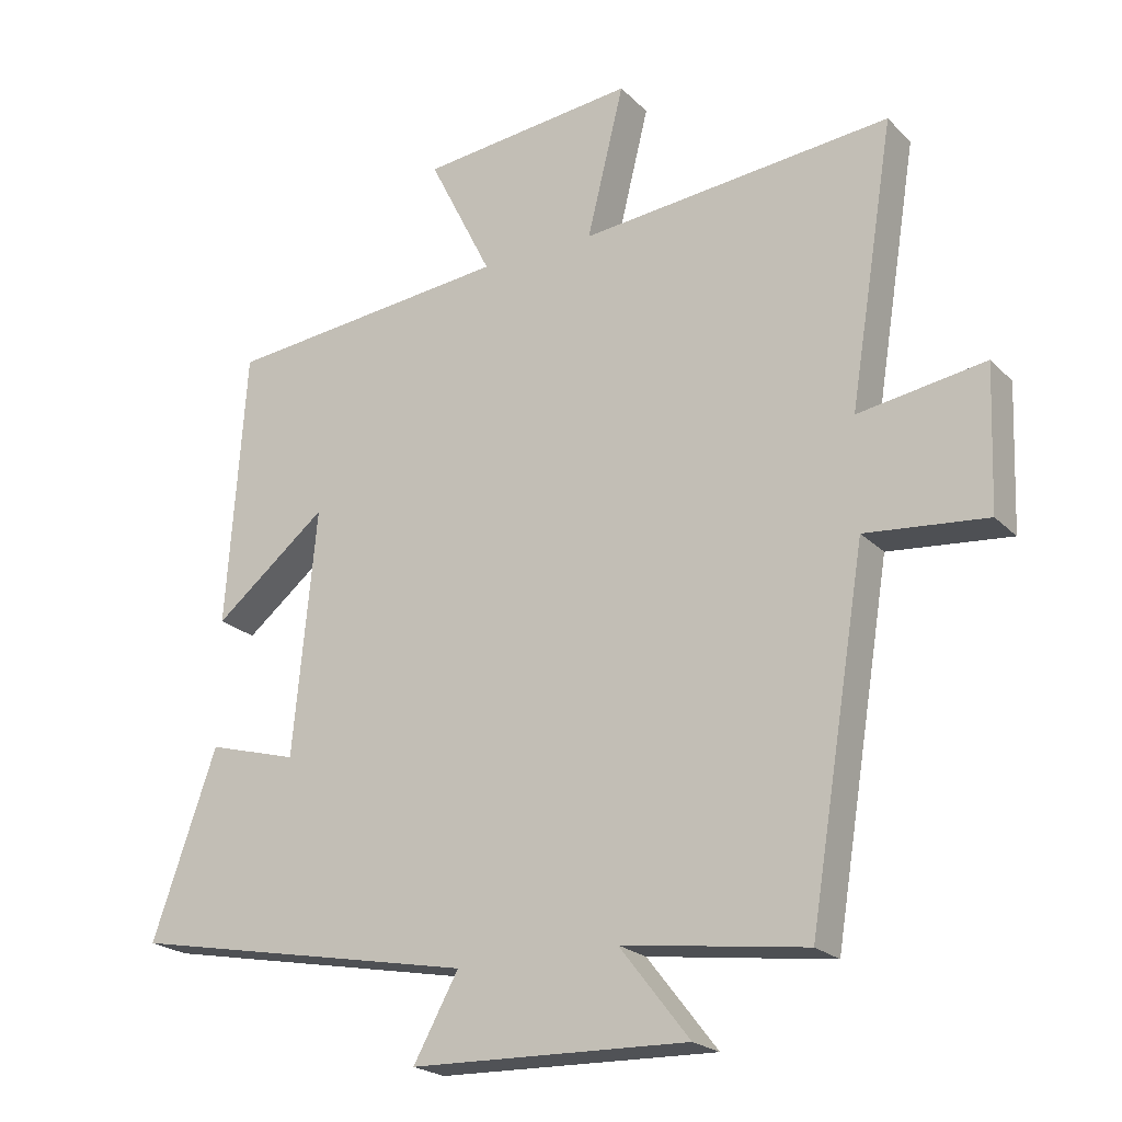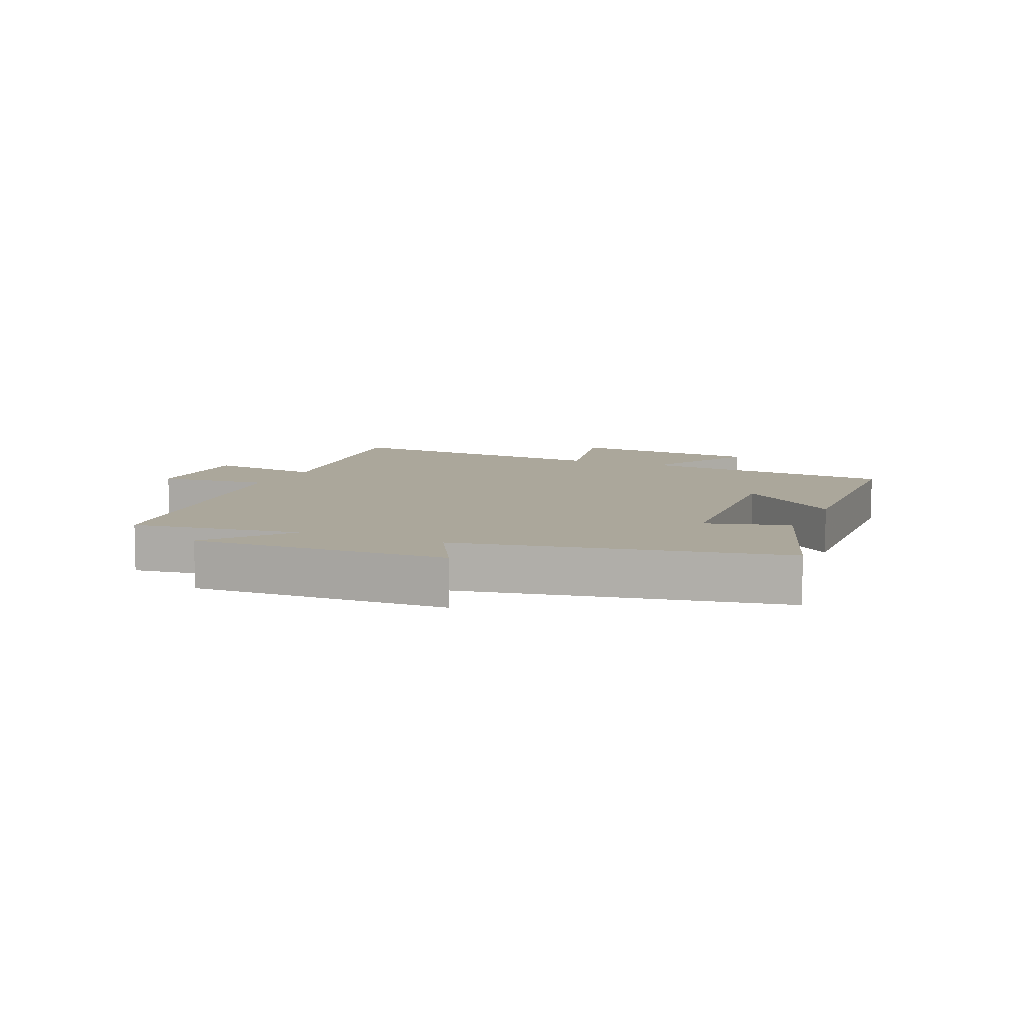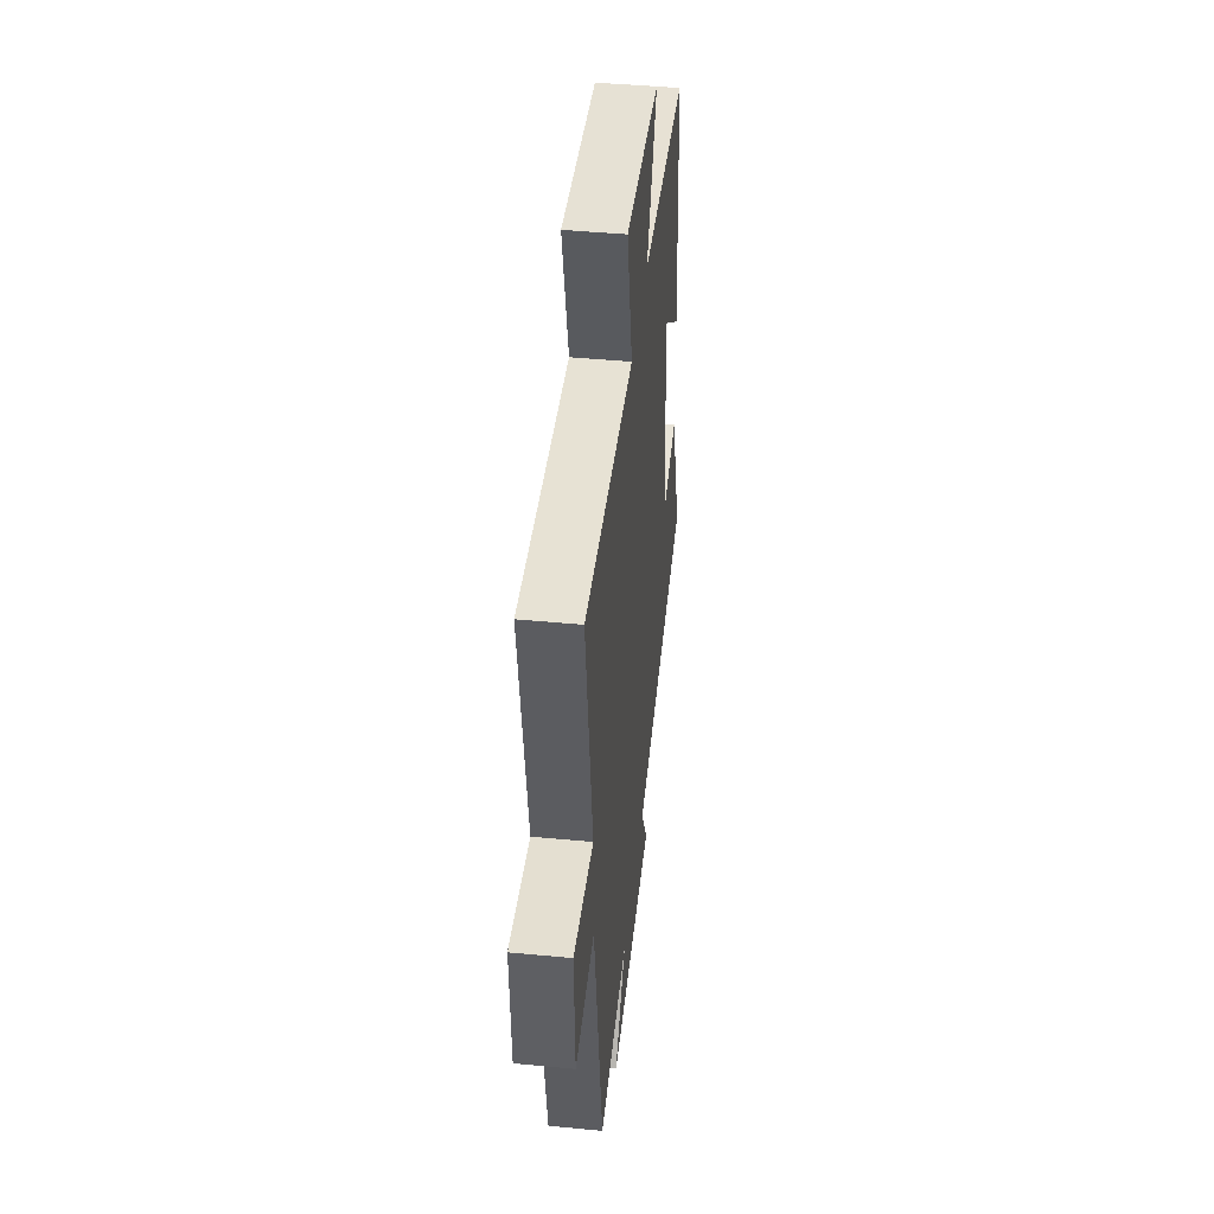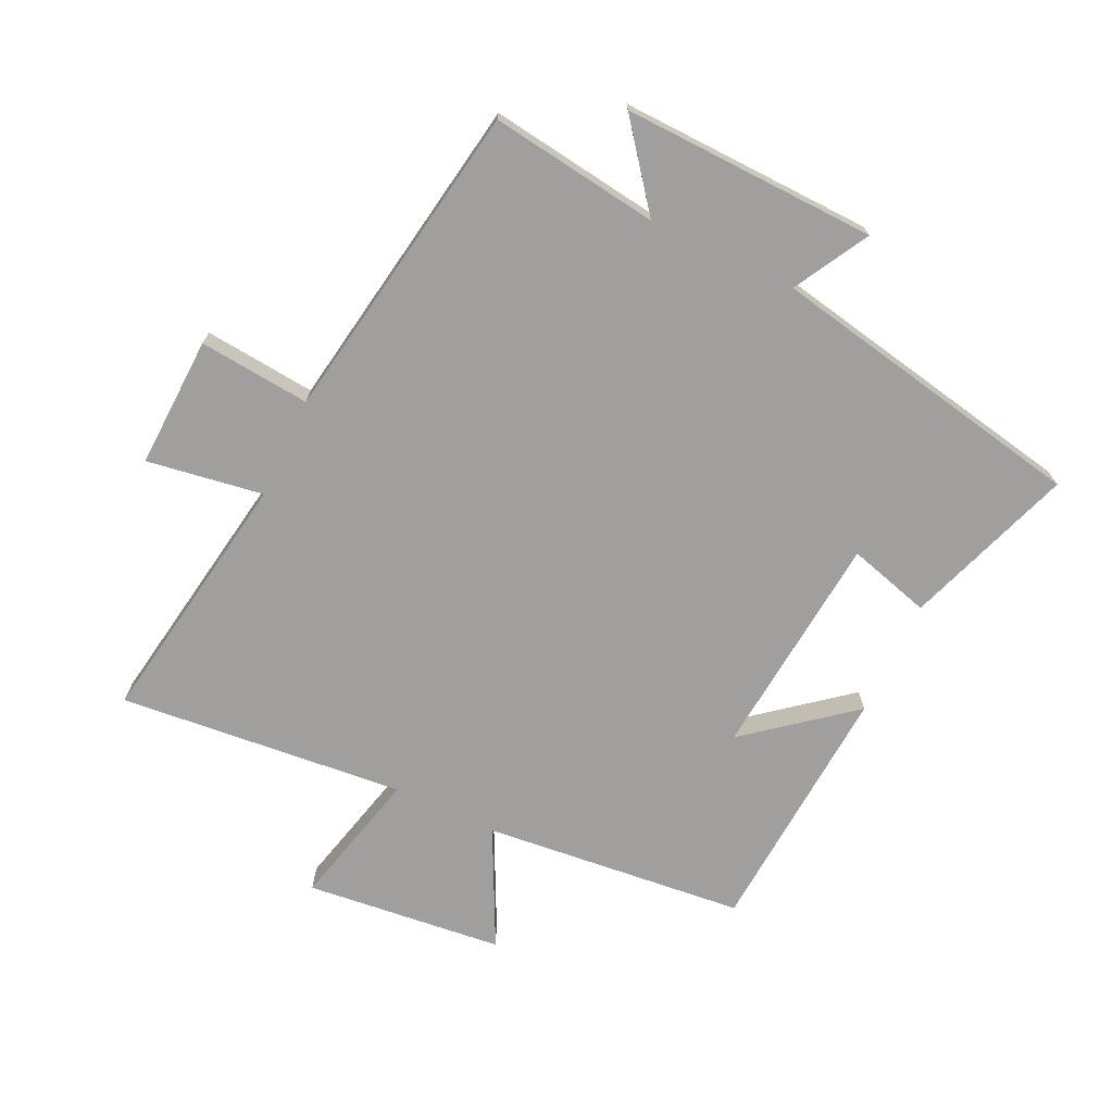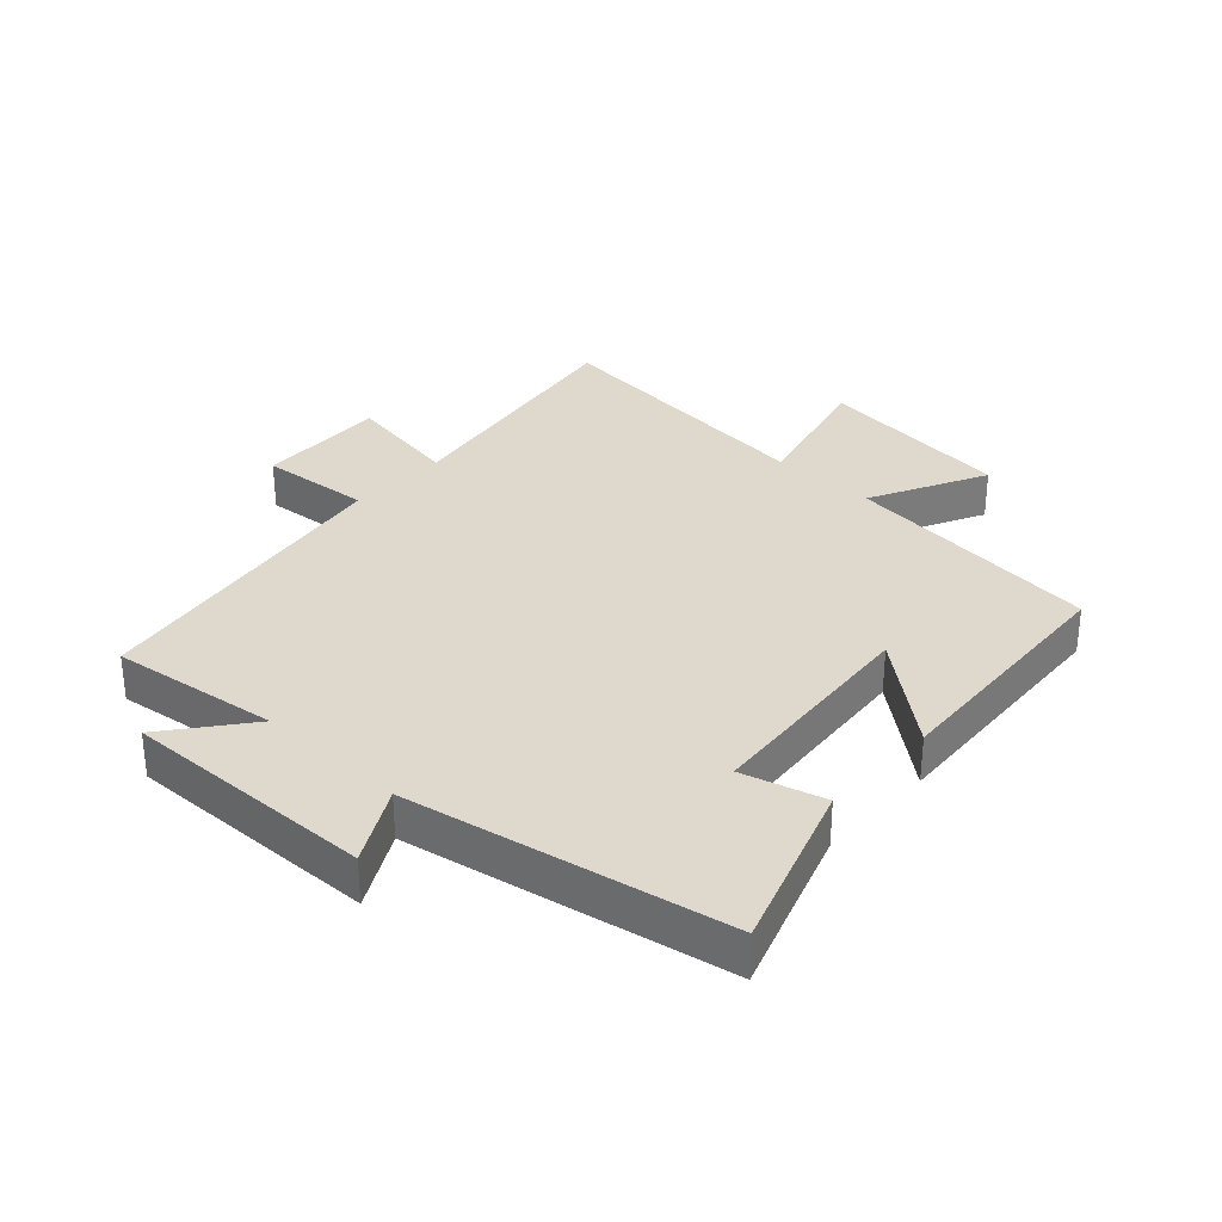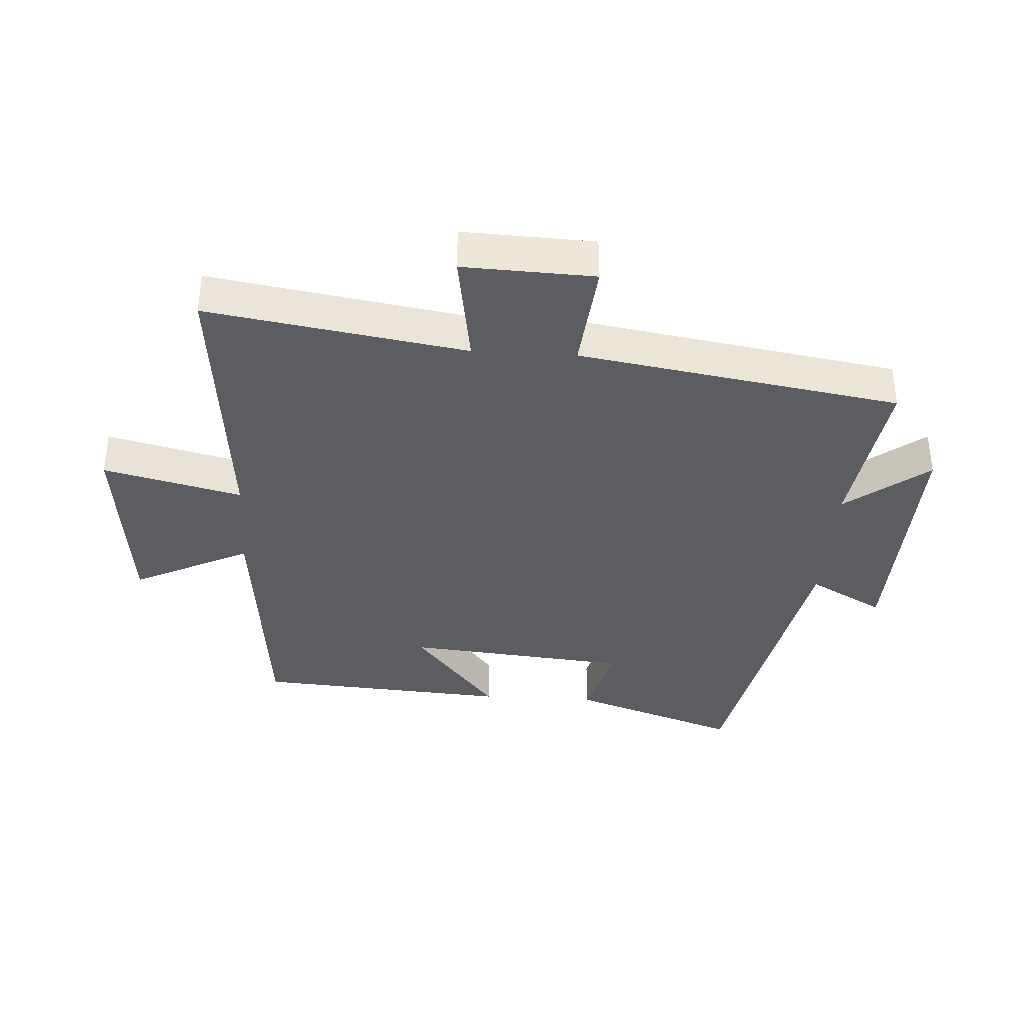
<metadata>
{"format":"obj","ext":"obj","renderer":"f3d","projection":"perspective","resolution":1024,"background":"white","views":[{"elev":-21.9,"azim":31.5,"up":"+Z"},{"elev":8.2,"azim":-156.1,"up":"+Y"},{"elev":45.2,"azim":96.3,"up":"+Z"},{"elev":-71.4,"azim":154.6,"up":"+Y"},{"elev":32.1,"azim":-137.0,"up":"+Y"},{"elev":-36.4,"azim":86.4,"up":"+Y"}]}
</metadata>
<code>
v -0.472 0.07 0.457
v -0.056 0.07 0.5
v -0.148 0.07 0.685
v 0.166 0.07 0.719
v 0.112 0.07 0.5
v 0.566 0.07 0.544
v 0.5 0.07 0.135
v 0.685 0.07 0.164
v 0.677 0.07 -0.044
v 0.5 0.07 -0.027
v 0.417 0.07 -0.537
v 0.149 0.07 -0.5
v 0.251 0.07 -0.631
v -0.153 0.07 -0.619
v -0.087 0.07 -0.5
v -0.594 0.07 -0.402
v -0.5 0.07 -0.134
v -0.369 0.07 -0.171
v -0.335 0.07 0.187
v -0.5 0.07 0.054
v -0.472 0 0.457
v -0.056 0 0.5
v -0.148 0 0.685
v 0.166 0 0.719
v 0.112 0 0.5
v 0.566 0 0.544
v 0.5 0 0.135
v 0.685 0 0.164
v 0.677 0 -0.044
v 0.5 0 -0.027
v 0.417 0 -0.537
v 0.149 0 -0.5
v 0.251 0 -0.631
v -0.153 0 -0.619
v -0.087 0 -0.5
v -0.594 0 -0.402
v -0.5 0 -0.134
v -0.369 0 -0.171
v -0.335 0 0.187
v -0.5 0 0.054
f 19 20 1 2
f 18 19 2
f 15 16 17 18
f 15 18 2
f 12 13 14 15
f 12 15 2
f 10 11 12 2
f 7 8 9 10
f 7 10 2 3
f 5 6 7
f 5 7 3
f 3 4 5
f 22 21 40 39
f 22 39 38
f 38 37 36 35
f 22 38 35
f 35 34 33 32
f 22 35 32
f 22 32 31 30
f 30 29 28 27
f 23 22 30 27
f 27 26 25
f 23 27 25
f 25 24 23
f 1 21 22 2
f 2 22 23 3
f 3 23 24 4
f 4 24 25 5
f 5 25 26 6
f 6 26 27 7
f 7 27 28 8
f 8 28 29 9
f 9 29 30 10
f 10 30 31 11
f 11 31 32 12
f 12 32 33 13
f 13 33 34 14
f 14 34 35 15
f 15 35 36 16
f 16 36 37 17
f 17 37 38 18
f 18 38 39 19
f 19 39 40 20
f 20 40 21 1

</code>
